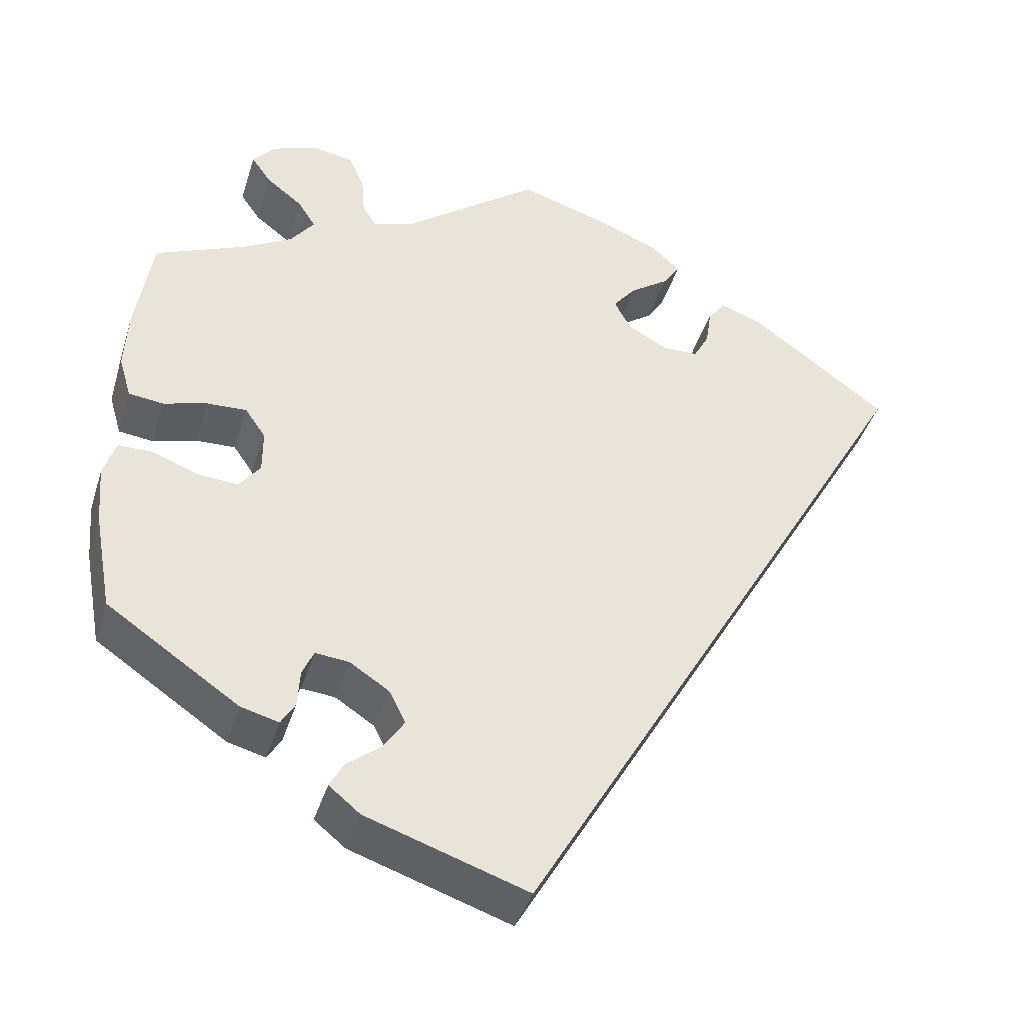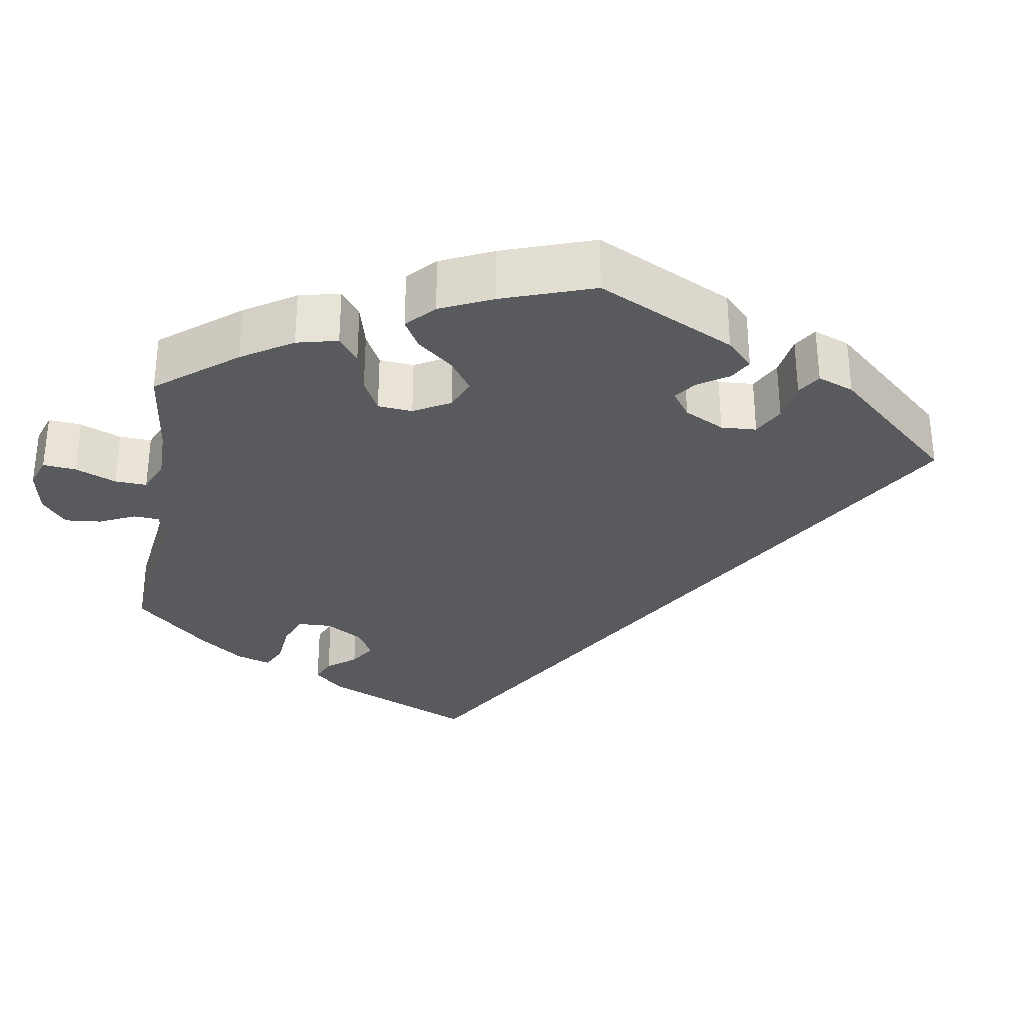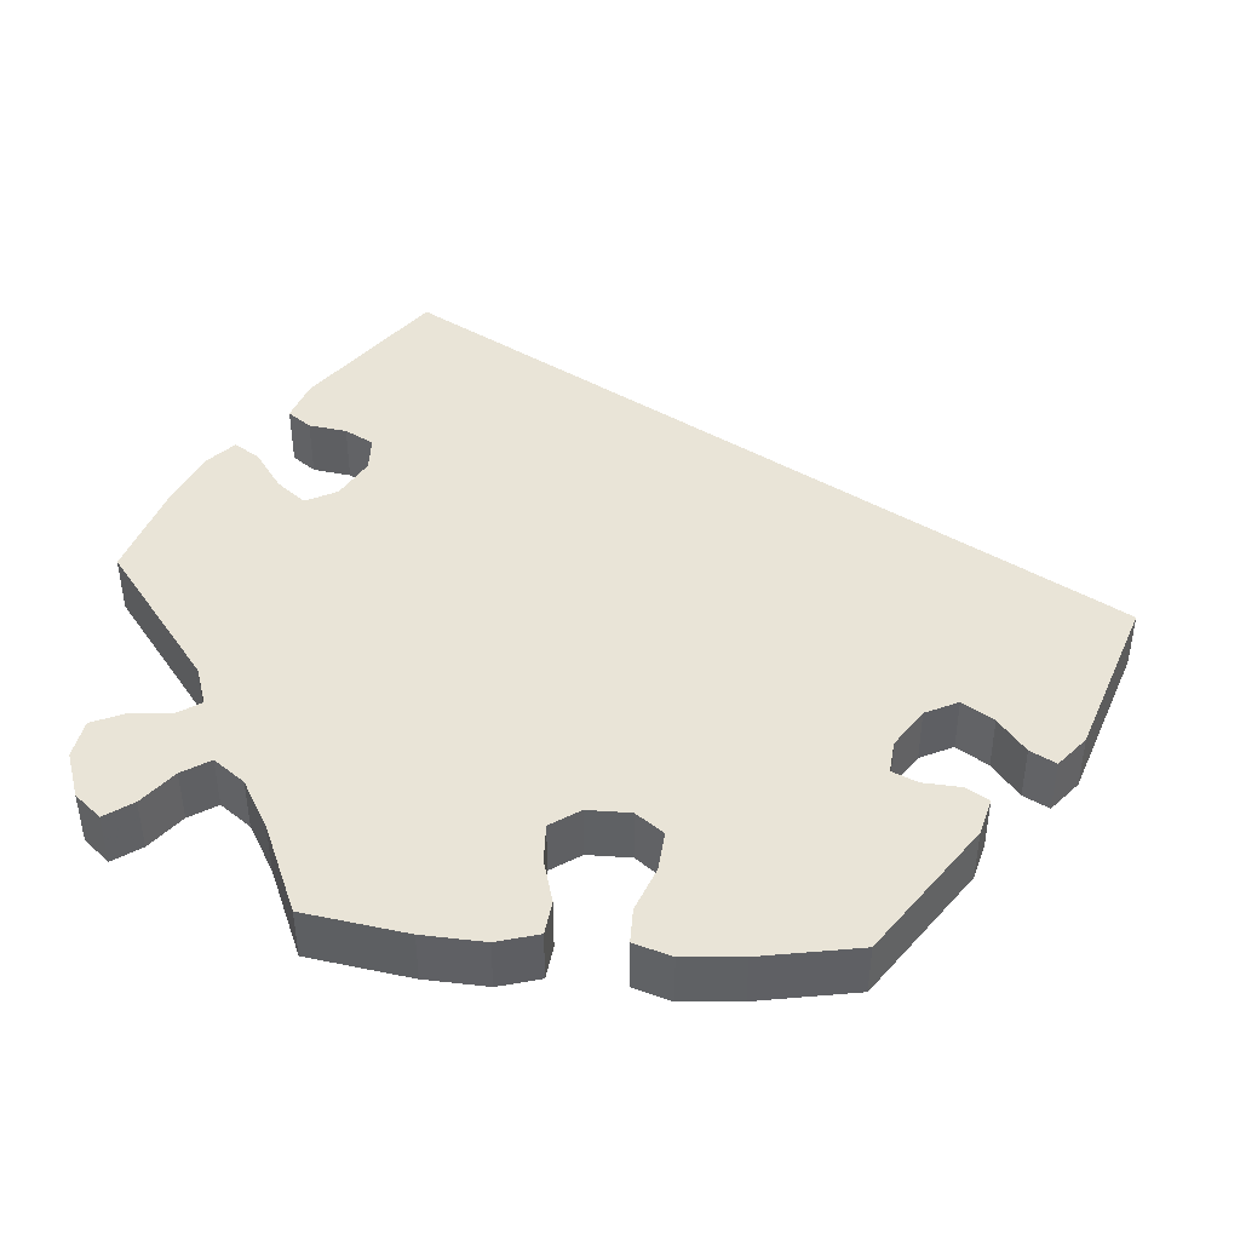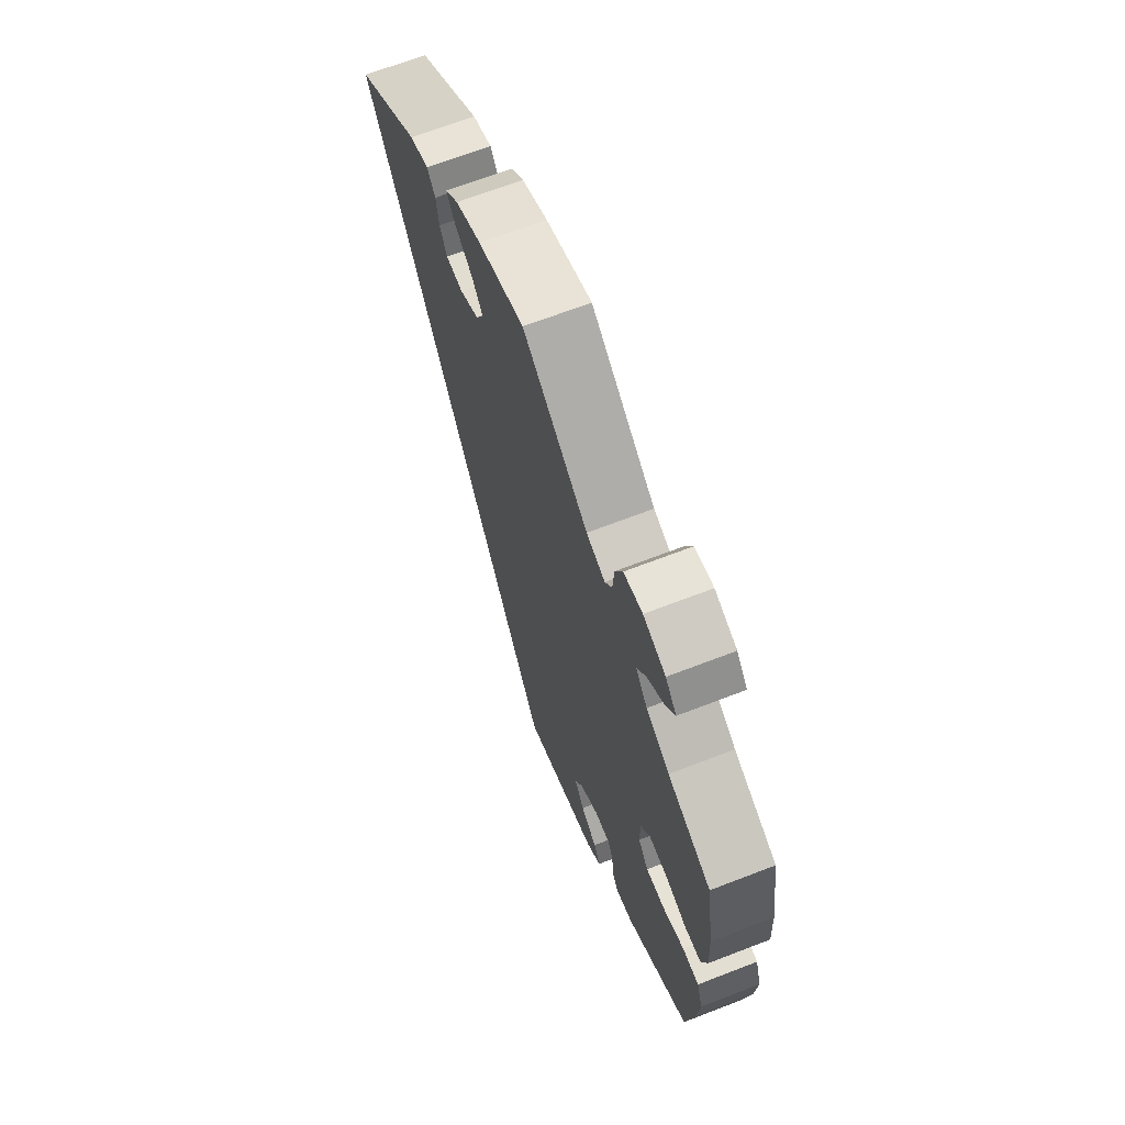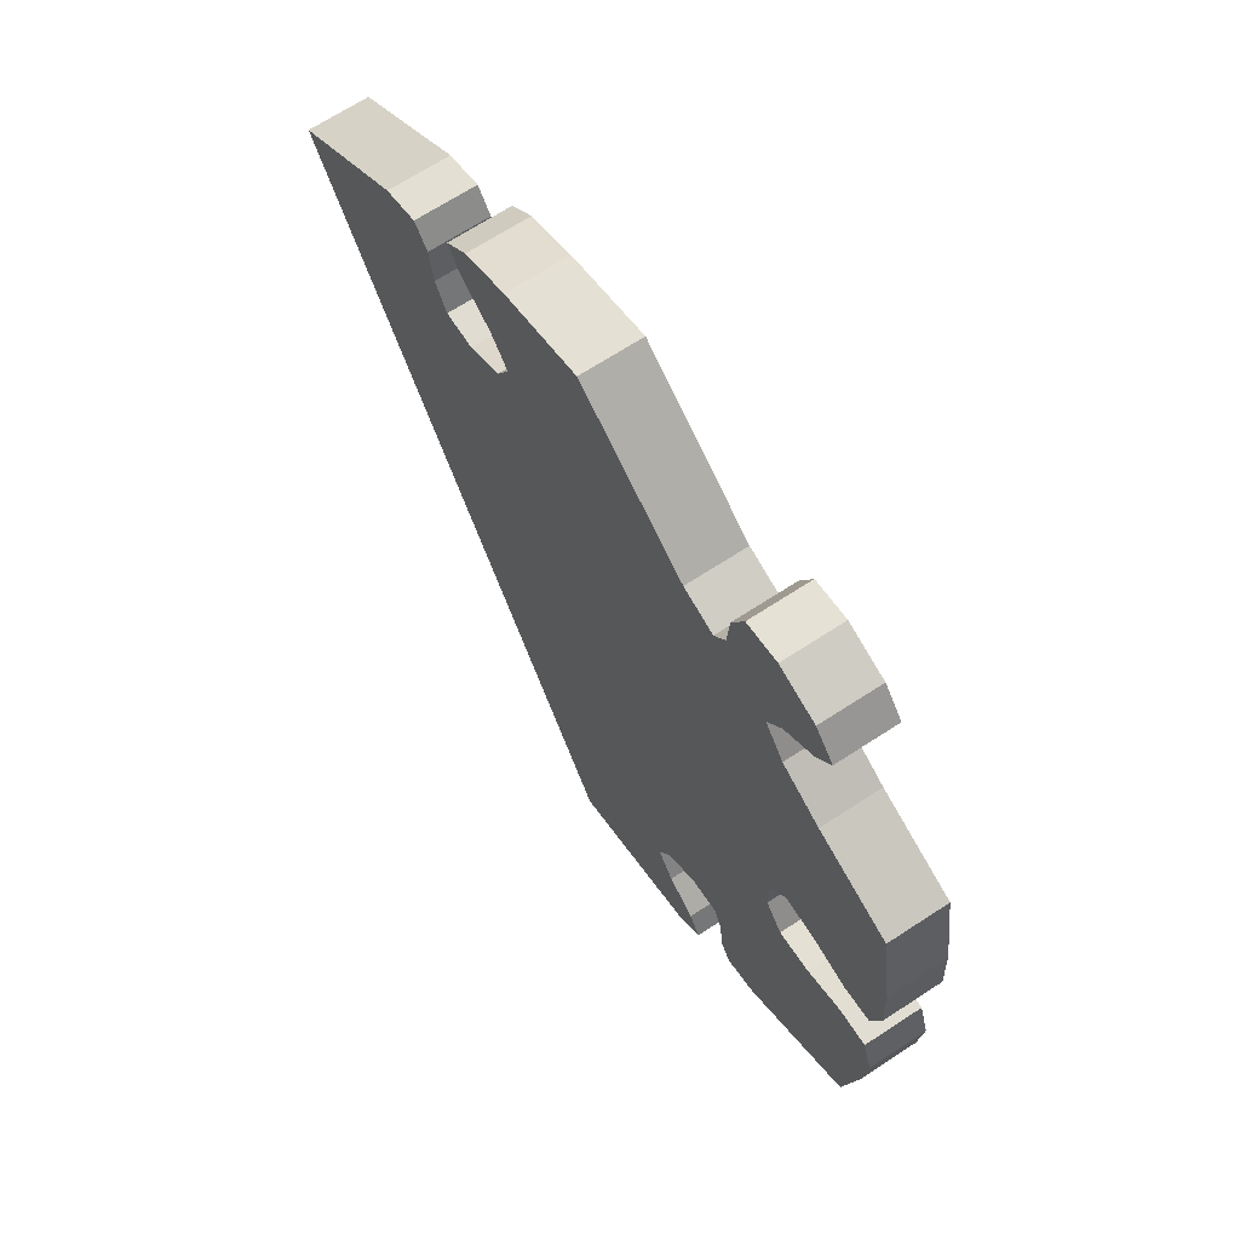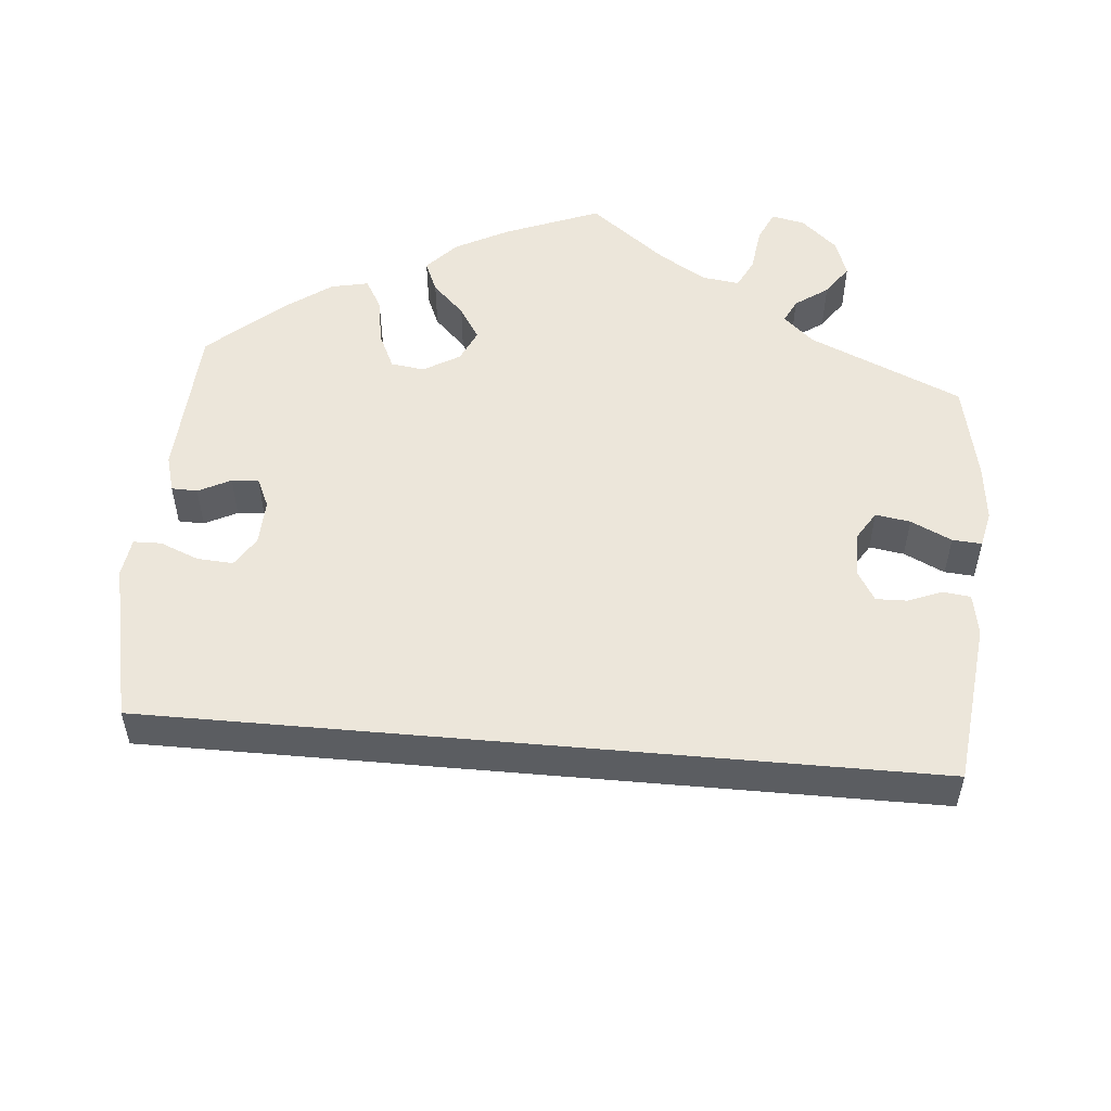
<metadata>
{"format":"obj","ext":"obj","renderer":"f3d","projection":"perspective","resolution":1024,"background":"white","views":[{"elev":-41.2,"azim":163.2,"up":"+Z"},{"elev":-31.1,"azim":110.3,"up":"+Y"},{"elev":43.3,"azim":94.6,"up":"+Y"},{"elev":67.4,"azim":68.8,"up":"+Z"},{"elev":68.2,"azim":56.8,"up":"+Z"},{"elev":54.3,"azim":-115.0,"up":"+Y"}]}
</metadata>
<code>
v 0.52 0.07 0.163
v 0.524 0.07 0.087
v 0.509 0.07 0.036
v 0.467 0.07 0.031
v 0.413 0.07 0.046
v 0.365 0.07 0.048
v 0.34 0.07 0.012
v 0.34 0.07 -0.041
v 0.366 0.07 -0.075
v 0.415 0.07 -0.071
v 0.47 0.07 -0.05
v 0.513 0.07 -0.05
v 0.528 0.07 -0.096
v 0.522 0.07 -0.168
v 0.5 0.07 -0.289
v 0.339 0.07 -0.398
v 0.293 0.07 -0.41
v 0.276 0.07 -0.382
v 0.273 0.07 -0.336
v 0.259 0.07 -0.305
v 0.218 0.07 -0.309
v 0.17 0.07 -0.34
v 0.15 0.07 -0.38
v 0.175 0.07 -0.418
v 0.217 0.07 -0.451
v 0.234 0.07 -0.482
v 0.196 0.07 -0.513
v 0 0.07 -0.578
v -0.501 0.07 0.289
v -0.333 0.07 0.411
v -0.283 0.07 0.428
v -0.262 0.07 0.4
v -0.255 0.07 0.354
v -0.236 0.07 0.319
v -0.192 0.07 0.318
v -0.143 0.07 0.345
v -0.123 0.07 0.383
v -0.151 0.07 0.418
v -0.198 0.07 0.451
v -0.219 0.07 0.482
v -0.185 0.07 0.513
v -0.119 0.07 0.541
v 0 0.07 0.578
v 0.168 0.07 0.451
v 0.216 0.07 0.435
v 0.234 0.07 0.462
v 0.238 0.07 0.512
v 0.257 0.07 0.554
v 0.305 0.07 0.562
v 0.362 0.07 0.542
v 0.39 0.07 0.51
v 0.366 0.07 0.476
v 0.322 0.07 0.442
v 0.3 0.07 0.408
v 0.329 0.07 0.37
v 0.389 0.07 0.336
v 0.5 0.07 0.289
v 0.52 0 0.163
v 0.524 0 0.087
v 0.509 0 0.036
v 0.467 0 0.031
v 0.413 0 0.046
v 0.365 0 0.048
v 0.34 0 0.012
v 0.34 0 -0.041
v 0.366 0 -0.075
v 0.415 0 -0.071
v 0.47 0 -0.05
v 0.513 0 -0.05
v 0.528 0 -0.096
v 0.522 0 -0.168
v 0.5 0 -0.289
v 0.339 0 -0.398
v 0.293 0 -0.41
v 0.276 0 -0.382
v 0.273 0 -0.336
v 0.259 0 -0.305
v 0.218 0 -0.309
v 0.17 0 -0.34
v 0.15 0 -0.38
v 0.175 0 -0.418
v 0.217 0 -0.451
v 0.234 0 -0.482
v 0.196 0 -0.513
v 0 0 -0.578
v -0.501 0 0.289
v -0.333 0 0.411
v -0.283 0 0.428
v -0.262 0 0.4
v -0.255 0 0.354
v -0.236 0 0.319
v -0.192 0 0.318
v -0.143 0 0.345
v -0.123 0 0.383
v -0.151 0 0.418
v -0.198 0 0.451
v -0.219 0 0.482
v -0.185 0 0.513
v -0.119 0 0.541
v 0 0 0.578
v 0.168 0 0.451
v 0.216 0 0.435
v 0.234 0 0.462
v 0.238 0 0.512
v 0.257 0 0.554
v 0.305 0 0.562
v 0.362 0 0.542
v 0.39 0 0.51
v 0.366 0 0.476
v 0.322 0 0.442
v 0.3 0 0.408
v 0.329 0 0.37
v 0.389 0 0.336
v 0.5 0 0.289
f 56 57 1 2
f 55 56 2 3
f 54 55 3 4
f 50 51 52 53
f 50 53 54
f 49 50 54
f 46 47 48 49
f 45 46 49 54
f 41 42 43 44
f 41 44 45
f 38 39 40 41
f 37 38 41 45
f 36 37 45 54
f 30 31 32 33
f 30 33 34
f 29 30 34
f 28 29 34 35
f 24 25 26 27
f 23 24 27 28
f 22 23 28 35
f 16 17 18 19
f 16 19 20
f 15 16 20
f 14 15 20
f 13 14 20 21
f 10 11 12 13
f 9 10 13 21
f 36 54 4 5
f 35 36 5 6
f 8 9 21 22
f 7 8 22 35
f 6 7 35
f 59 58 114 113
f 60 59 113 112
f 61 60 112 111
f 110 109 108 107
f 111 110 107
f 111 107 106
f 106 105 104 103
f 111 106 103 102
f 101 100 99 98
f 102 101 98
f 98 97 96 95
f 102 98 95 94
f 111 102 94 93
f 90 89 88 87
f 91 90 87
f 91 87 86
f 92 91 86 85
f 84 83 82 81
f 85 84 81 80
f 92 85 80 79
f 76 75 74 73
f 77 76 73
f 77 73 72
f 77 72 71
f 78 77 71 70
f 70 69 68 67
f 78 70 67 66
f 62 61 111 93
f 63 62 93 92
f 79 78 66 65
f 92 79 65 64
f 92 64 63
f 1 58 59 2
f 2 59 60 3
f 3 60 61 4
f 4 61 62 5
f 5 62 63 6
f 6 63 64 7
f 7 64 65 8
f 8 65 66 9
f 9 66 67 10
f 10 67 68 11
f 11 68 69 12
f 12 69 70 13
f 13 70 71 14
f 14 71 72 15
f 15 72 73 16
f 16 73 74 17
f 17 74 75 18
f 18 75 76 19
f 19 76 77 20
f 20 77 78 21
f 21 78 79 22
f 22 79 80 23
f 23 80 81 24
f 24 81 82 25
f 25 82 83 26
f 26 83 84 27
f 27 84 85 28
f 28 85 86 29
f 29 86 87 30
f 30 87 88 31
f 31 88 89 32
f 32 89 90 33
f 33 90 91 34
f 34 91 92 35
f 35 92 93 36
f 36 93 94 37
f 37 94 95 38
f 38 95 96 39
f 39 96 97 40
f 40 97 98 41
f 41 98 99 42
f 42 99 100 43
f 43 100 101 44
f 44 101 102 45
f 45 102 103 46
f 46 103 104 47
f 47 104 105 48
f 48 105 106 49
f 49 106 107 50
f 50 107 108 51
f 51 108 109 52
f 52 109 110 53
f 53 110 111 54
f 54 111 112 55
f 55 112 113 56
f 56 113 114 57
f 57 114 58 1

</code>
